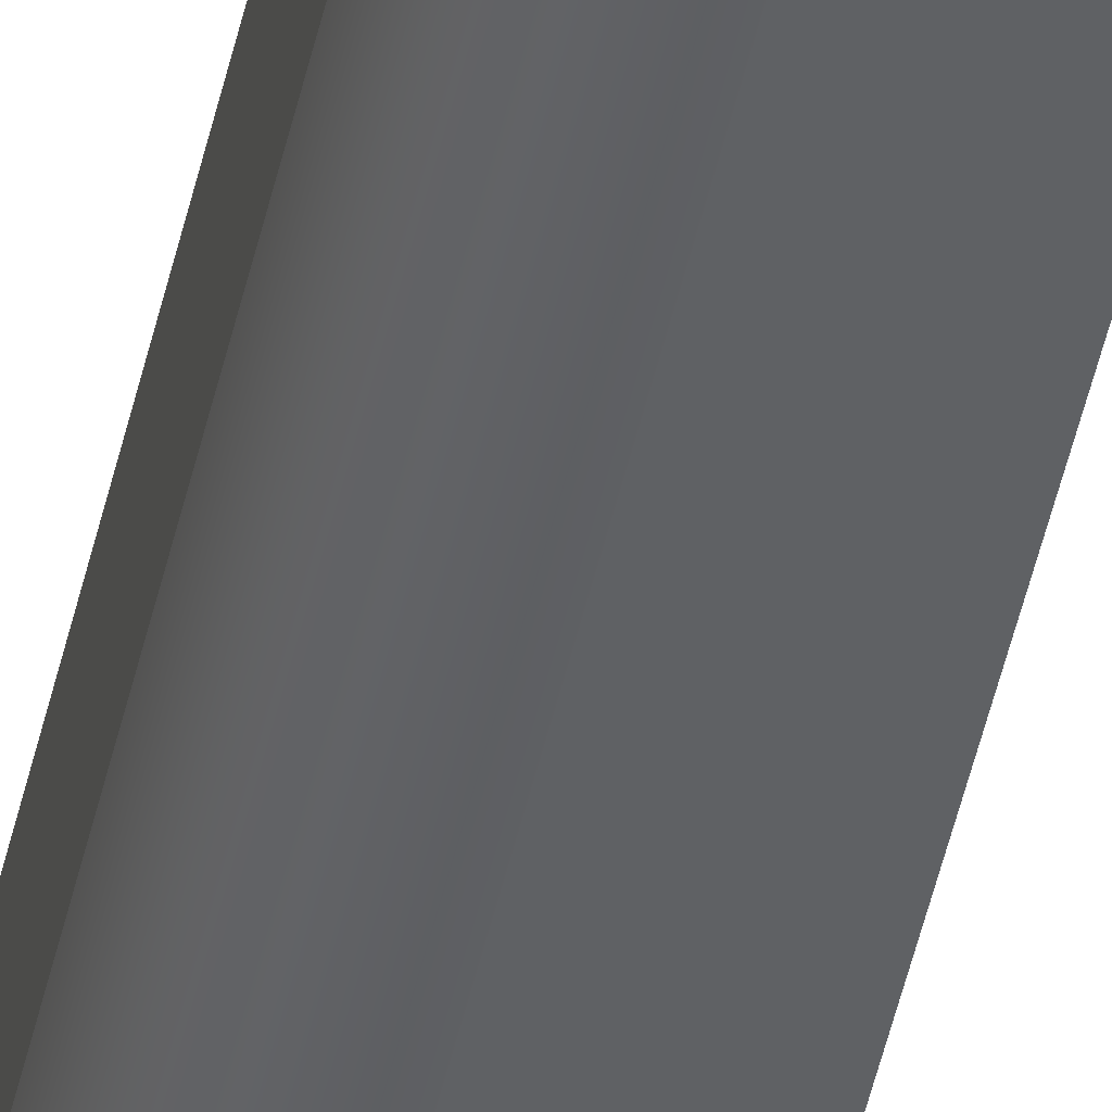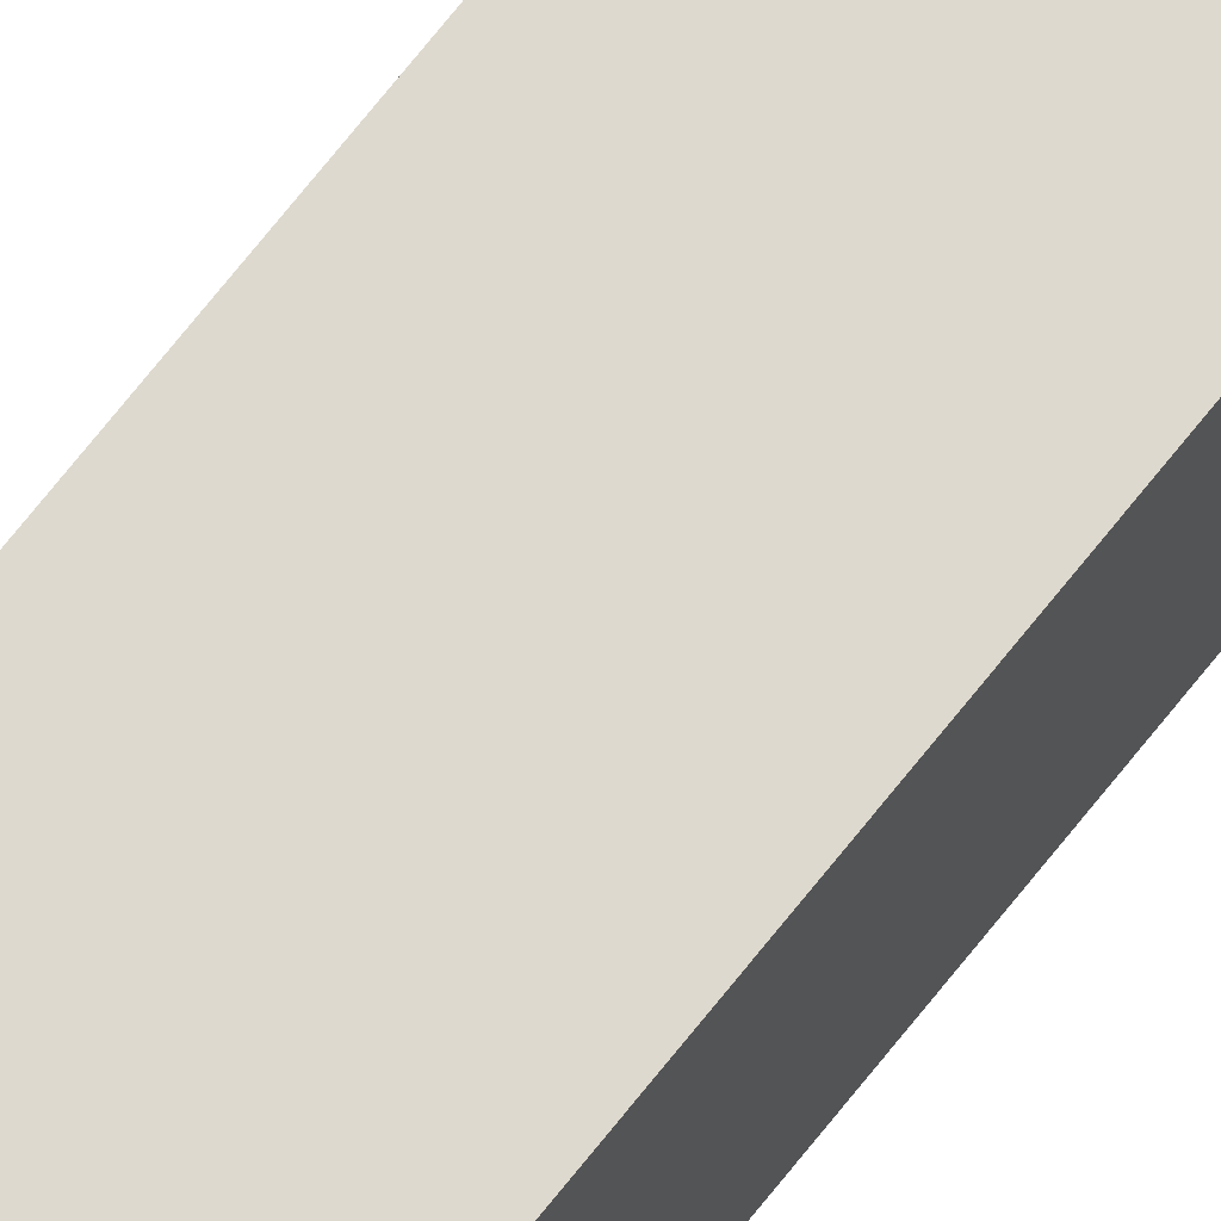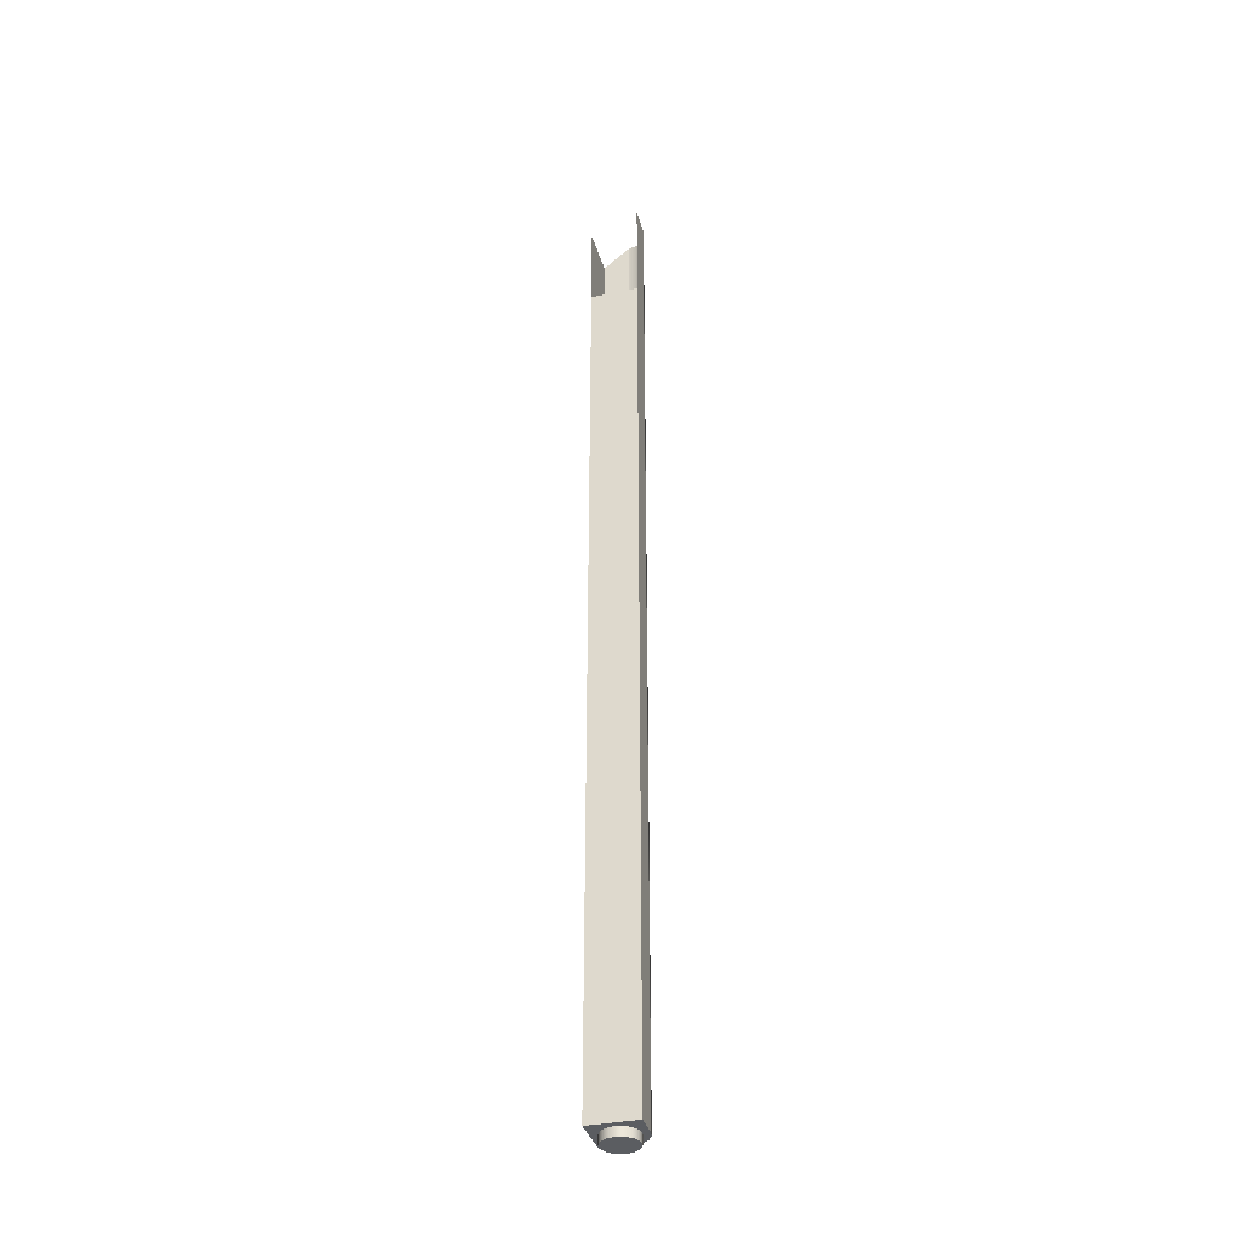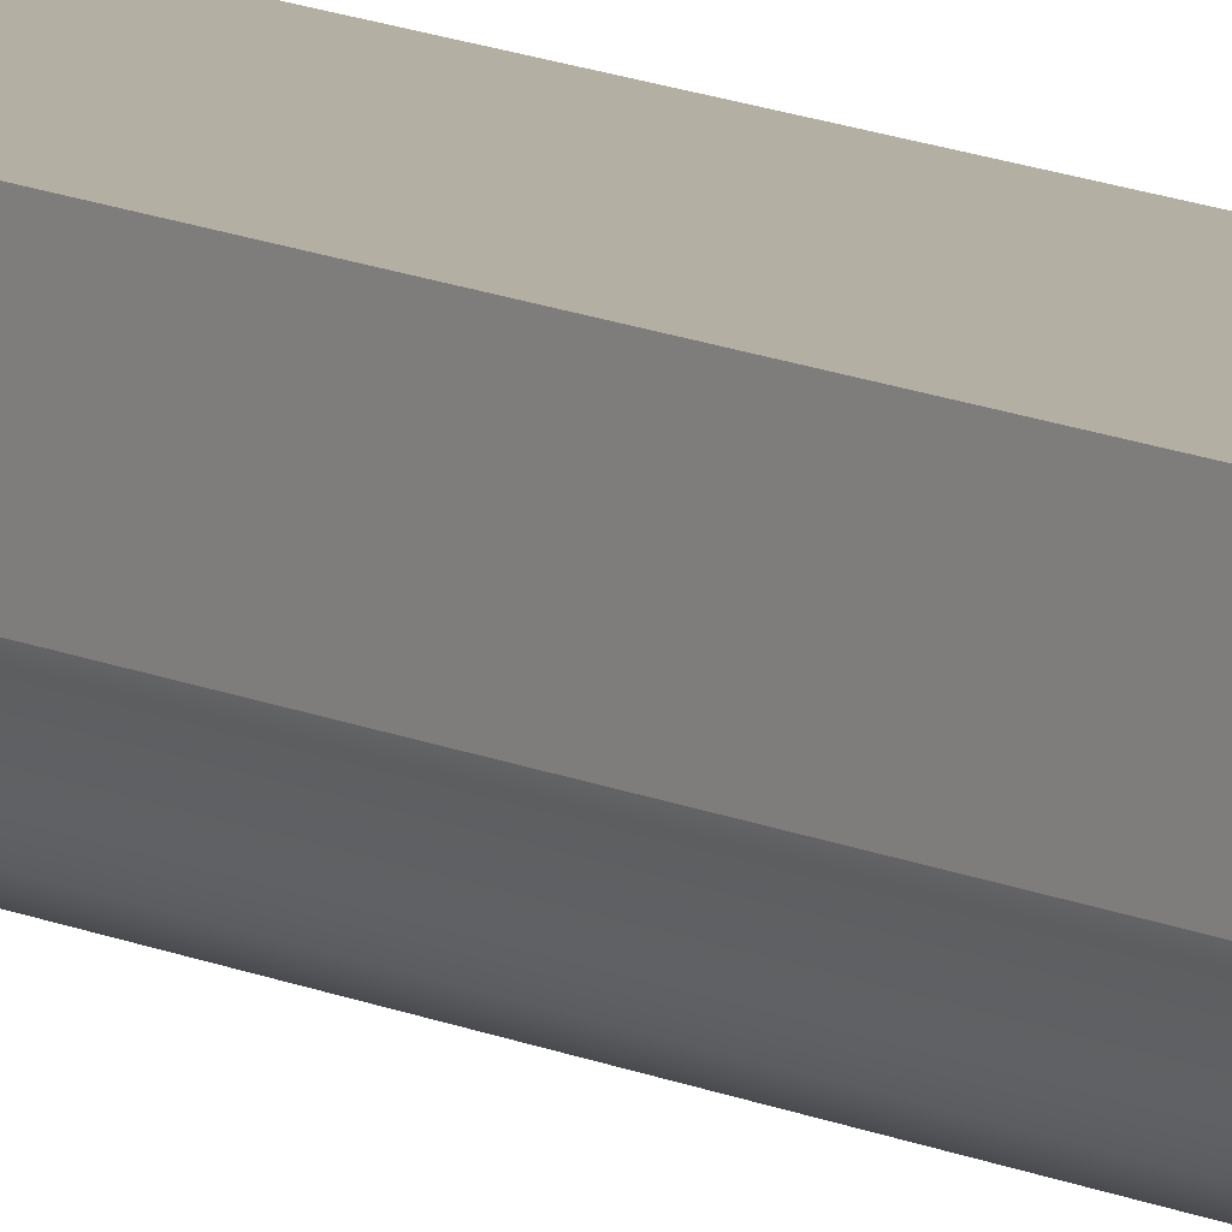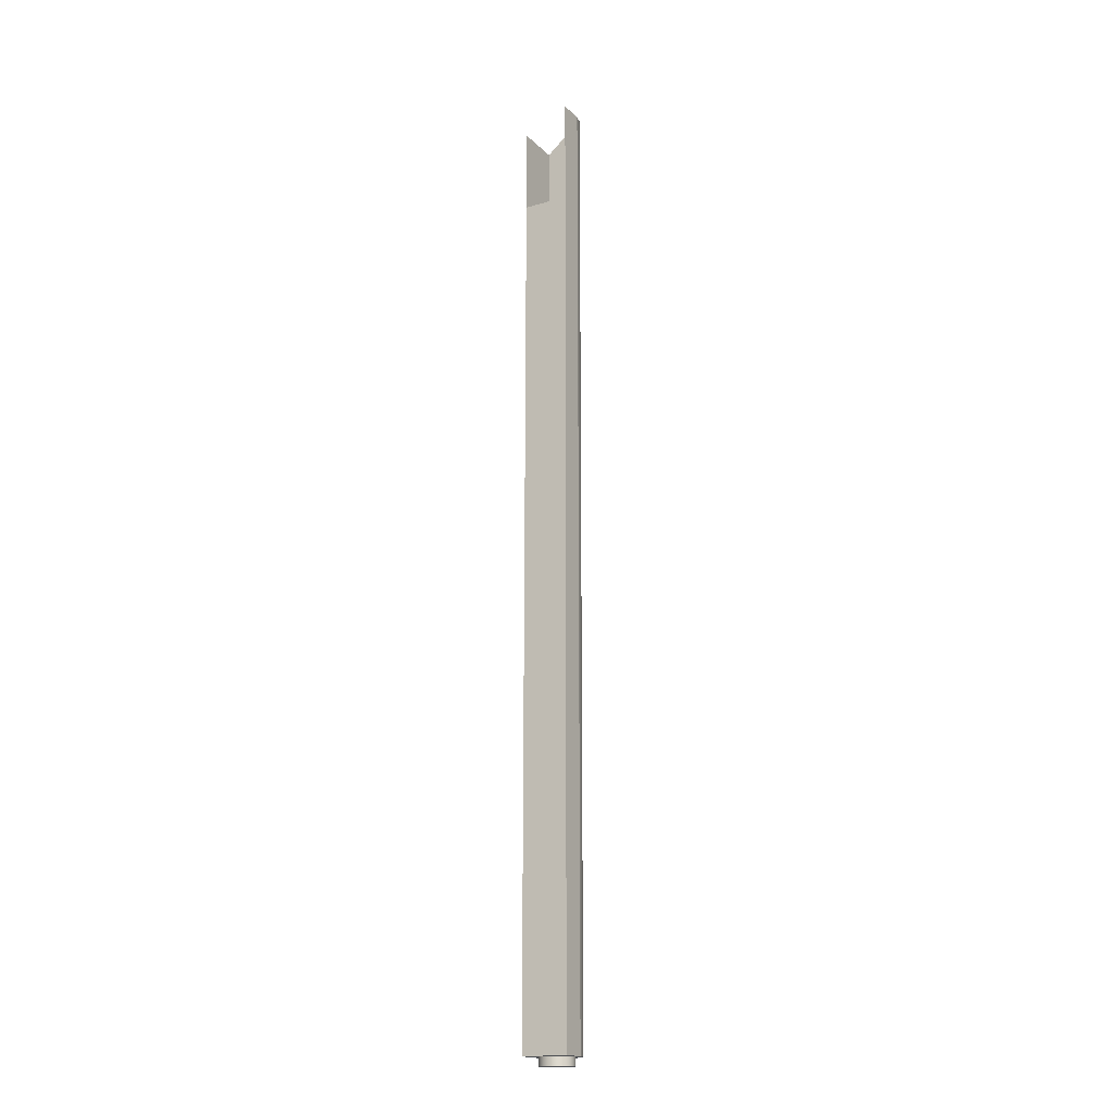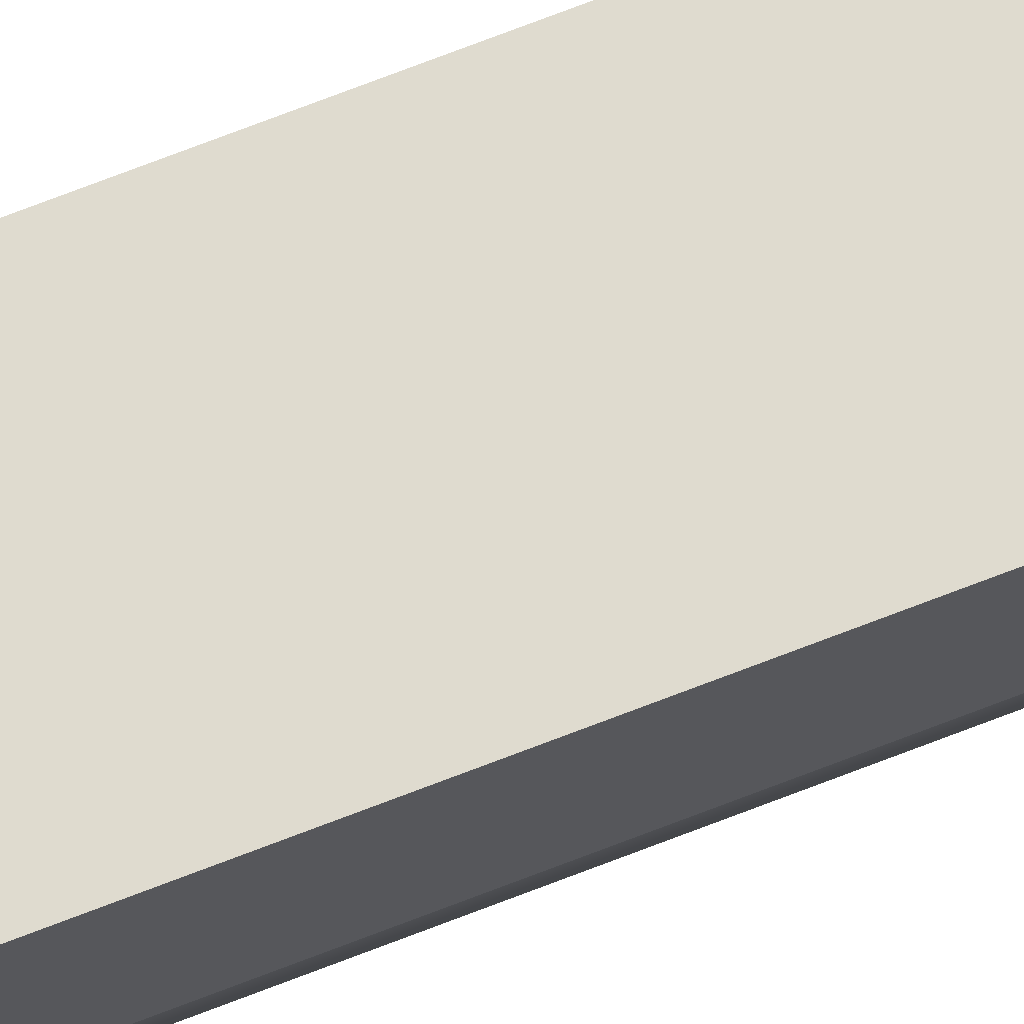
<metadata>
{"format":"obj","ext":"obj","renderer":"f3d","projection":"perspective","resolution":1024,"background":"white","views":[{"elev":-45.8,"azim":168.0,"up":"+Z"},{"elev":71.4,"azim":-141.6,"up":"+Z"},{"elev":-35.8,"azim":15.2,"up":"+Y"},{"elev":11.1,"azim":141.3,"up":"+Z"},{"elev":-17.9,"azim":30.1,"up":"+Y"},{"elev":70.3,"azim":68.6,"up":"+Z"}]}
</metadata>
<code>
v 0.7177 0.0345 -0.2896
v 0.7177 0.0345 -0.3184
v 0.7466 0.04762 -0.2896
v 0.7177 -0.548 -0.2896
v 0.7177 -0.01798 -0.2896
v 0.7466 -0.01798 -0.2896
v 0.7334 0.04762 -0.3184
v 0.7177 -0.548 -0.3184
v 0.7466 -0.548 -0.2896
v 0.7334 -0.548 -0.3184
v 0.7216 -0.548 -0.304
v 0.7466 -0.548 -0.3053
v 0.7466 0.04762 -0.3053
v 0.7385 -0.548 -0.3174
v 0.7321 -0.548 -0.3145
v 0.722 -0.548 -0.3067
v 0.722 -0.548 -0.3013
v 0.7396 -0.548 -0.2966
v 0.7348 -0.548 -0.2939
v 0.7385 0.04762 -0.3174
v 0.7374 -0.548 -0.3131
v 0.7348 -0.548 -0.3142
v 0.7294 -0.548 -0.3142
v 0.723 -0.548 -0.3093
v 0.7216 -0.5533 -0.304
v 0.723 -0.548 -0.2988
v 0.722 -0.5533 -0.3013
v 0.7456 -0.548 -0.3103
v 0.7374 -0.548 -0.2949
v 0.7412 -0.548 -0.2988
v 0.7321 -0.548 -0.2935
v 0.7456 0.04762 -0.3103
v 0.7427 -0.548 -0.3146
v 0.7396 -0.548 -0.3114
v 0.7348 -0.5533 -0.3142
v 0.7321 -0.5533 -0.3145
v 0.7269 -0.548 -0.3131
v 0.7247 -0.548 -0.3114
v 0.722 -0.5533 -0.3067
v 0.7247 -0.548 -0.2966
v 0.723 -0.5533 -0.2988
v 0.7423 -0.548 -0.3013
v 0.7374 -0.5533 -0.2949
v 0.7412 -0.5533 -0.2988
v 0.7348 -0.5533 -0.2939
v 0.7294 -0.548 -0.2939
v 0.7321 -0.5533 -0.2935
v 0.7427 0.04762 -0.3146
v 0.7423 -0.548 -0.3067
v 0.7412 -0.548 -0.3093
v 0.7396 -0.5533 -0.3114
v 0.7374 -0.5533 -0.3131
v 0.7294 -0.5533 -0.3142
v 0.723 -0.5533 -0.3093
v 0.7269 -0.548 -0.2949
v 0.7247 -0.5533 -0.2966
v 0.7426 -0.548 -0.304
v 0.7396 -0.5533 -0.2966
v 0.7423 -0.5533 -0.3013
v 0.7294 -0.5533 -0.2939
v 0.7269 -0.5533 -0.3131
v 0.7247 -0.5533 -0.3114
v 0.7426 -0.5533 -0.304
v 0.7412 -0.5533 -0.3093
v 0.7423 -0.5533 -0.3067
v 0.7269 -0.5533 -0.2949
f 2 4 1
f 4 2 8
f 1 4 5
f 9 3 6
f 10 2 7
f 2 10 8
f 8 11 4
f 4 6 5
f 12 3 9
f 6 4 9
f 7 14 10
f 10 15 8
f 8 16 11
f 17 4 11
f 3 12 13
f 9 18 12
f 19 9 4
f 14 7 20
f 14 21 10
f 10 22 15
f 8 15 23
f 8 24 16
f 26 4 17
f 28 13 12
f 18 9 29
f 12 18 30
f 29 9 19
f 19 4 31
f 20 33 14
f 14 34 21
f 10 21 22
f 8 23 37
f 8 38 24
f 40 4 26
f 13 28 32
f 12 42 28
f 12 30 42
f 31 4 46
f 33 20 48
f 33 49 14
f 14 50 34
f 8 37 38
f 55 4 40
f 33 32 28
f 28 42 57
f 46 4 55
f 32 33 48
f 49 33 57
f 14 49 50
f 28 57 33
f 1 4 2
f 8 2 4
f 5 4 1
f 6 3 9
f 7 2 10
f 8 10 2
f 4 11 8
f 5 6 4
f 9 3 12
f 9 4 6
f 10 14 7
f 8 15 10
f 11 16 8
f 11 4 17
f 13 12 3
f 12 18 9
f 4 9 19
f 20 7 14
f 10 21 14
f 15 22 10
f 23 15 8
f 16 24 8
f 11 25 16
f 17 4 26
f 17 27 11
f 12 13 28
f 29 9 18
f 30 18 12
f 19 9 29
f 31 4 19
f 14 33 20
f 21 34 14
f 22 21 10
f 22 15 35
f 15 23 36
f 37 23 8
f 24 38 8
f 16 39 24
f 39 16 25
f 25 11 27
f 26 4 40
f 26 41 17
f 27 17 41
f 32 28 13
f 28 42 12
f 29 18 43
f 30 44 18
f 42 30 12
f 19 29 45
f 46 4 31
f 31 19 47
f 48 20 33
f 14 49 33
f 34 50 14
f 34 21 51
f 21 22 52
f 36 35 15
f 35 52 22
f 53 36 23
f 23 37 53
f 38 37 8
f 24 54 38
f 54 24 39
f 25 27 39
f 40 4 55
f 40 56 26
f 41 26 56
f 27 41 54
f 28 32 33
f 57 42 28
f 58 43 18
f 43 45 29
f 58 18 44
f 44 30 59
f 42 59 30
f 45 47 19
f 55 4 46
f 46 31 60
f 47 60 31
f 48 33 32
f 57 33 49
f 50 49 14
f 34 51 50
f 52 51 21
f 36 47 35
f 35 45 52
f 53 60 36
f 61 53 37
f 37 38 61
f 62 38 54
f 39 27 54
f 40 55 56
f 41 56 62
f 54 41 62
f 33 57 28
f 57 63 42
f 43 58 51
f 45 43 52
f 58 44 64
f 44 59 65
f 59 42 63
f 47 45 35
f 55 46 66
f 60 66 46
f 60 47 36
f 49 65 57
f 50 64 49
f 64 50 51
f 52 43 51
f 66 60 53
f 61 66 53
f 62 61 38
f 66 56 55
f 62 56 61
f 63 57 65
f 51 58 64
f 64 44 65
f 63 65 59
f 65 49 64
f 56 66 61
f 16 25 11
f 11 27 17
f 35 15 22
f 36 23 15
f 24 39 16
f 25 16 39
f 27 11 25
f 17 41 26
f 41 17 27
f 43 18 29
f 18 44 30
f 45 29 19
f 47 19 31
f 51 21 34
f 52 22 21
f 15 35 36
f 22 52 35
f 23 36 53
f 53 37 23
f 38 54 24
f 39 24 54
f 39 27 25
f 26 56 40
f 56 26 41
f 54 41 27
f 18 43 58
f 29 45 43
f 44 18 58
f 59 30 44
f 30 59 42
f 19 47 45
f 60 31 46
f 31 60 47
f 50 51 34
f 21 51 52
f 35 47 36
f 52 45 35
f 36 60 53
f 37 53 61
f 61 38 37
f 54 38 62
f 54 27 39
f 56 55 40
f 62 56 41
f 62 41 54
f 42 63 57
f 51 58 43
f 52 43 45
f 64 44 58
f 65 59 44
f 63 42 59
f 35 45 47
f 66 46 55
f 46 66 60
f 36 47 60
f 57 65 49
f 49 64 50
f 51 50 64
f 51 43 52
f 53 60 66
f 53 66 61
f 38 61 62
f 55 56 66
f 61 56 62
f 65 57 63
f 64 58 51
f 65 44 64
f 59 65 63
f 64 49 65
f 61 66 56

</code>
